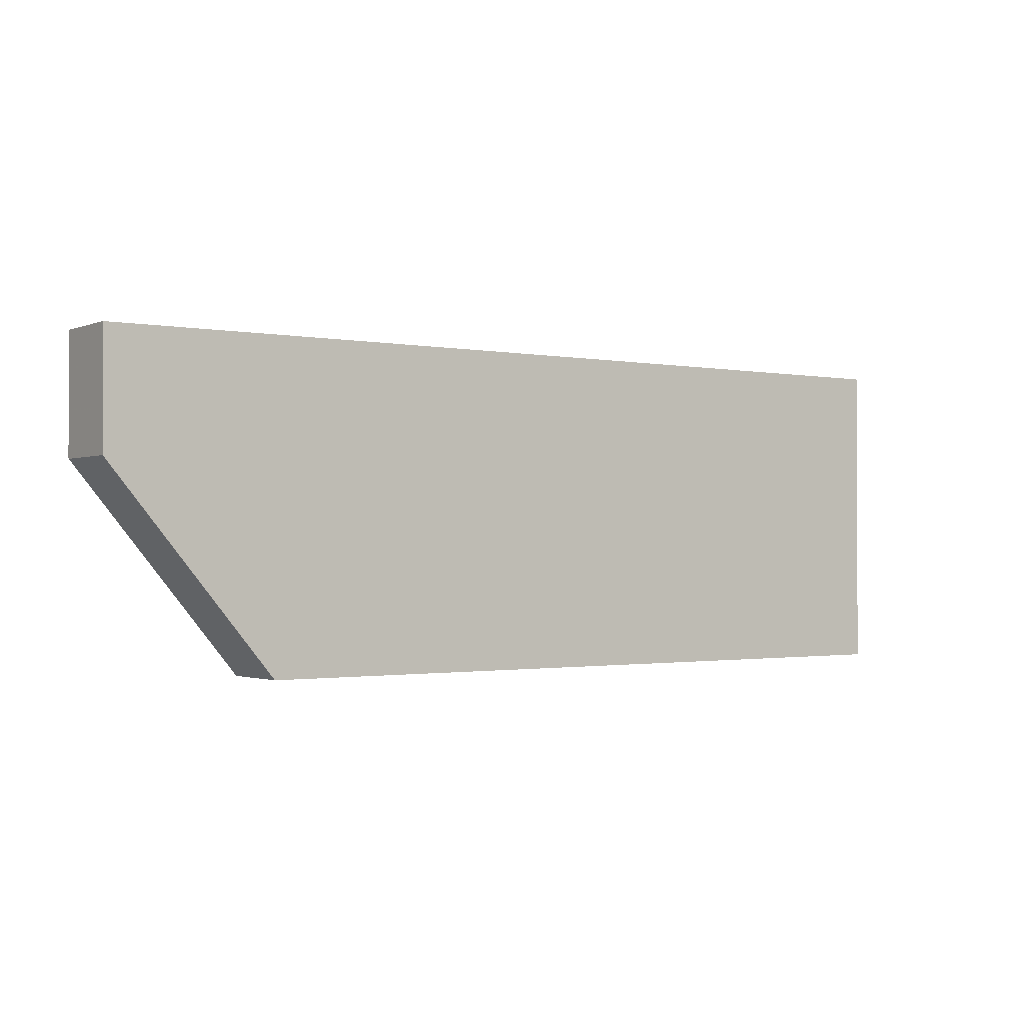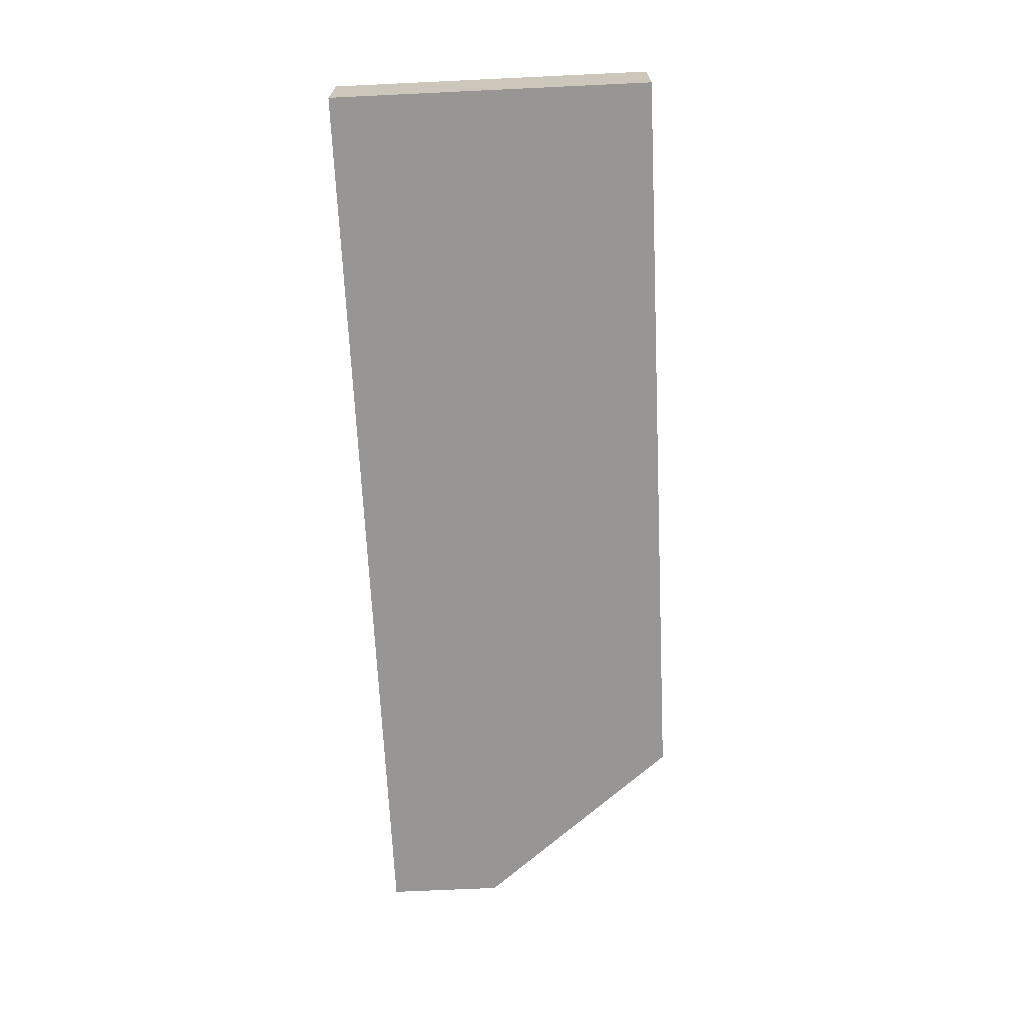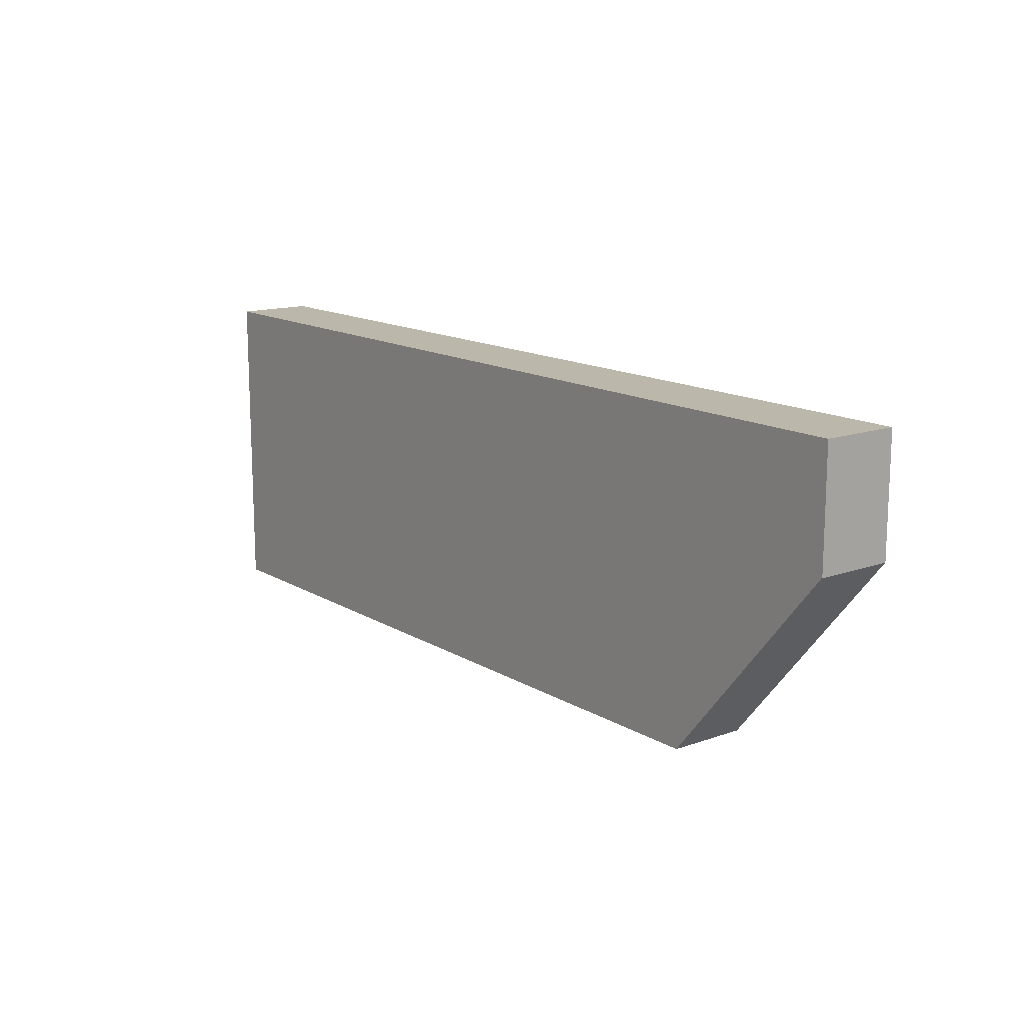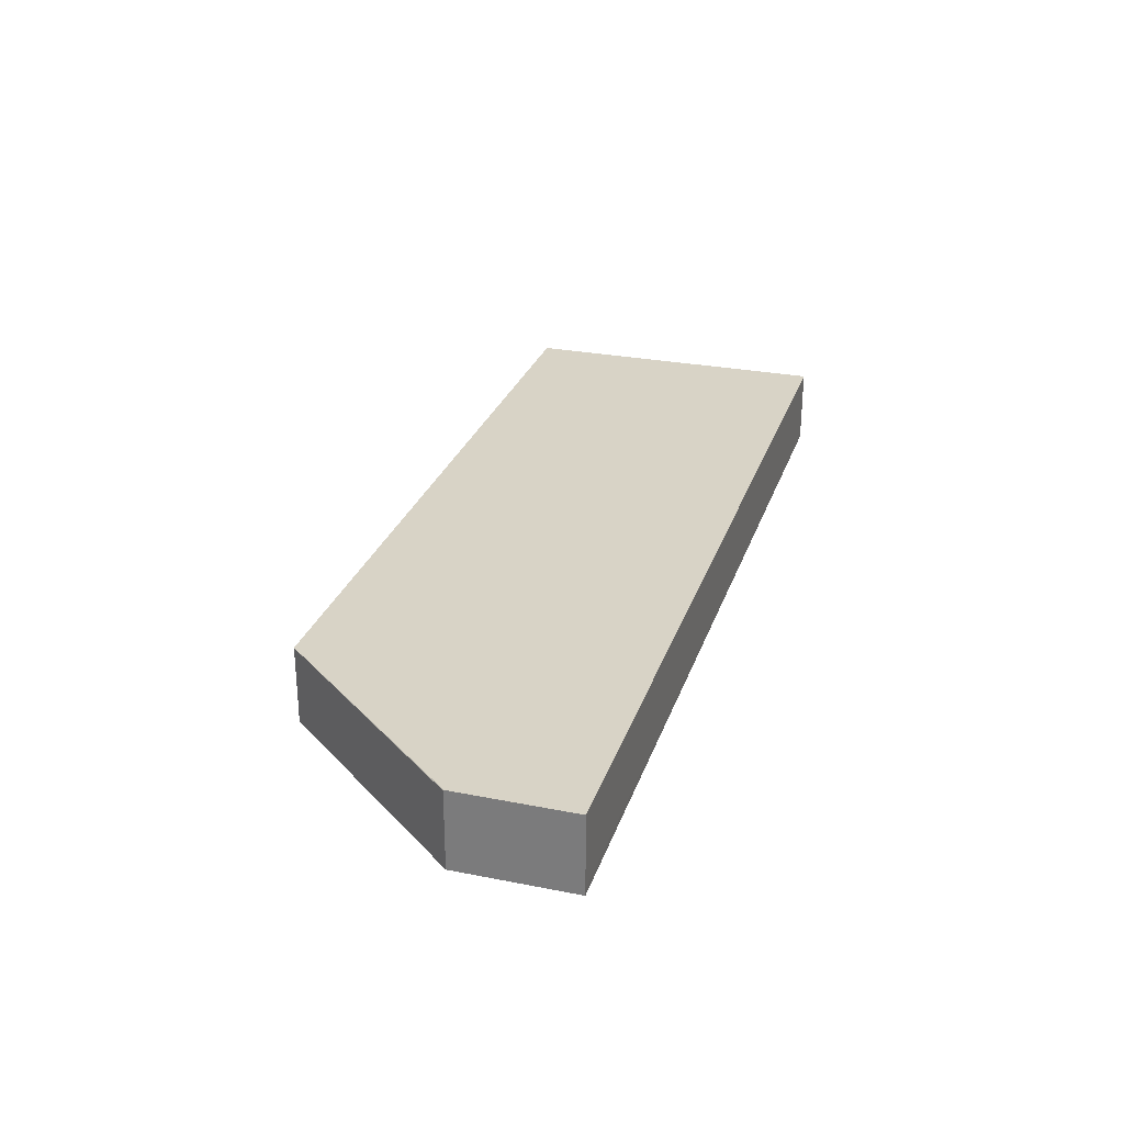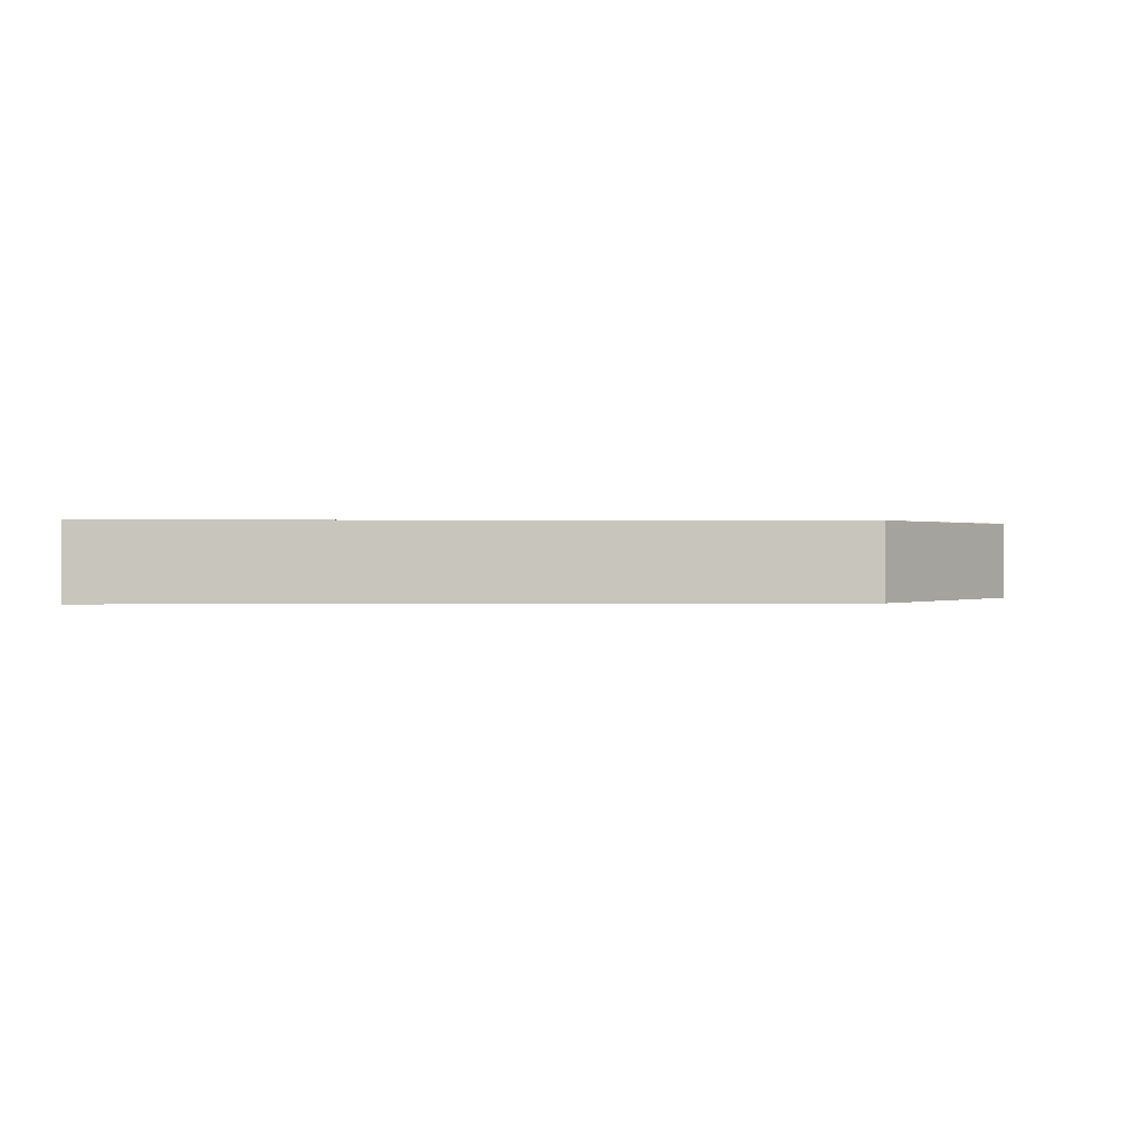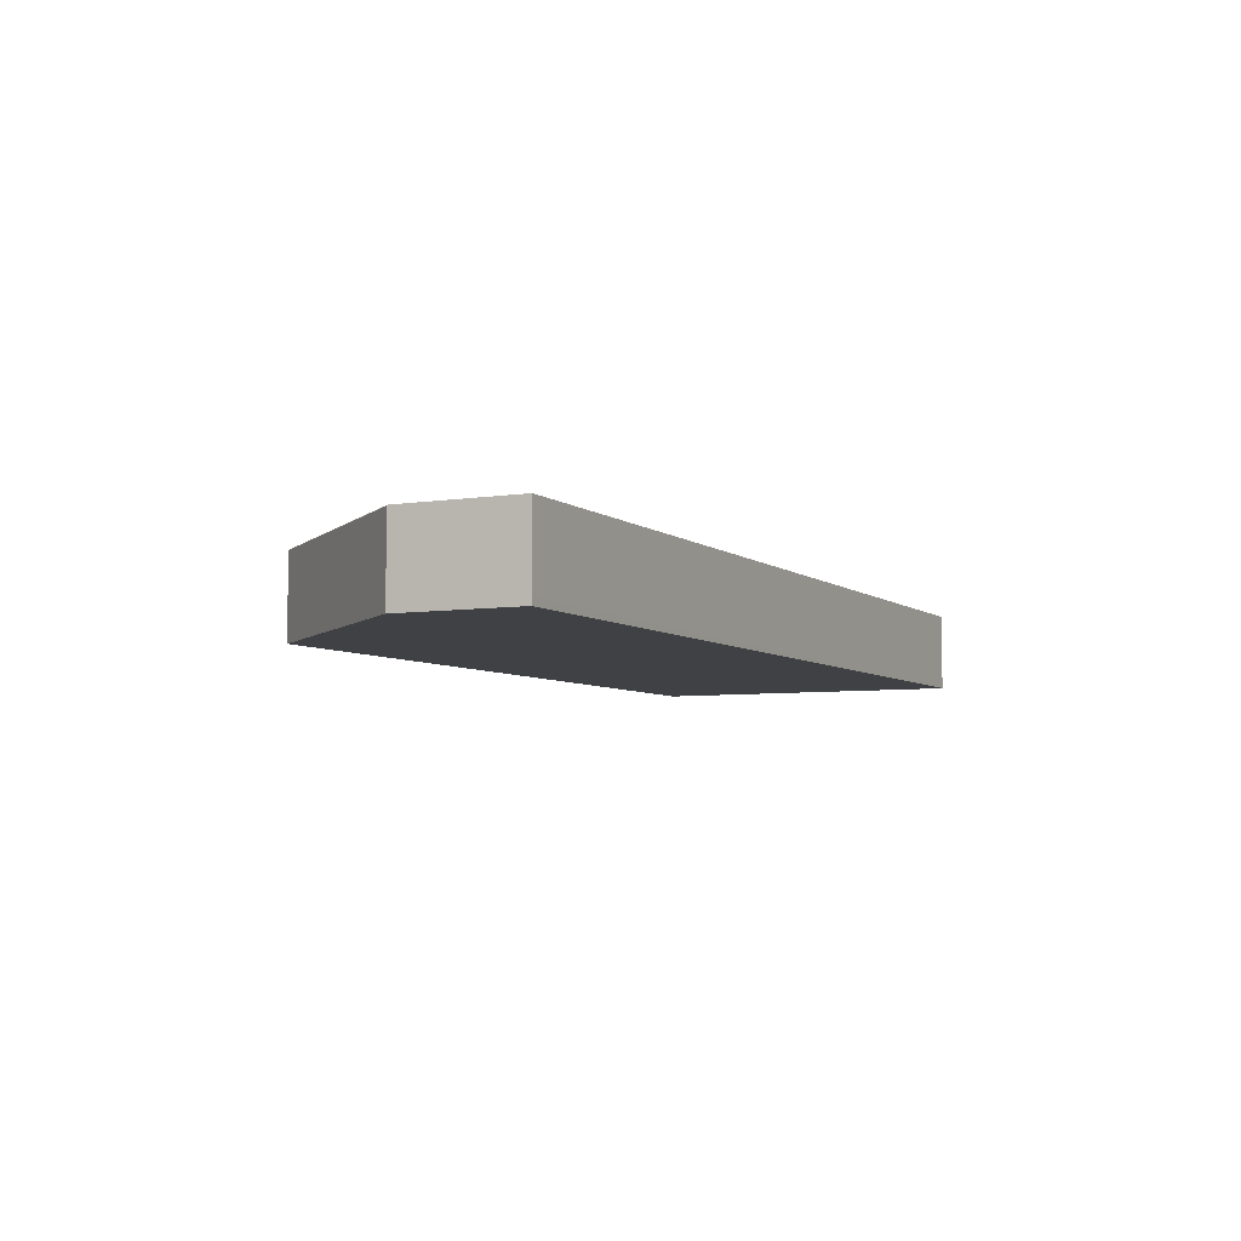
<metadata>
{"format":"obj","ext":"obj","renderer":"f3d","projection":"perspective","resolution":1024,"background":"white","views":[{"elev":-1.3,"azim":-35.5,"up":"+Z"},{"elev":-68.0,"azim":92.7,"up":"+Y"},{"elev":14.2,"azim":-127.9,"up":"+Z"},{"elev":27.8,"azim":-73.2,"up":"+Y"},{"elev":0.3,"azim":177.5,"up":"+Y"},{"elev":-5.7,"azim":-64.0,"up":"+Y"}]}
</metadata>
<code>
v -3.114 0.0752 -5.721
v -3.125 0.0752 -5.708
v -3.114 0.0802 -5.721
v -3.065 0.0752 -5.721
v -3.125 0.08016 -5.708
v -3.125 0.0752 -5.7
v -3.065 0.0802 -5.721
v -3.125 0.0802 -5.708
v -3.065 0.0752 -5.7
v -3.125 0.07562 -5.7
v -3.065 0.0802 -5.7
v -3.125 0.0802 -5.7
f 1 2 5
f 1 5 3
f 1 3 7
f 1 7 4
f 1 4 9
f 1 9 6
f 1 6 2
f 2 6 10
f 2 10 12
f 2 12 8
f 2 8 5
f 3 5 8
f 3 8 12
f 3 12 11
f 3 11 7
f 4 7 11
f 4 11 9
f 6 9 10
f 9 11 12
f 9 12 10

</code>
